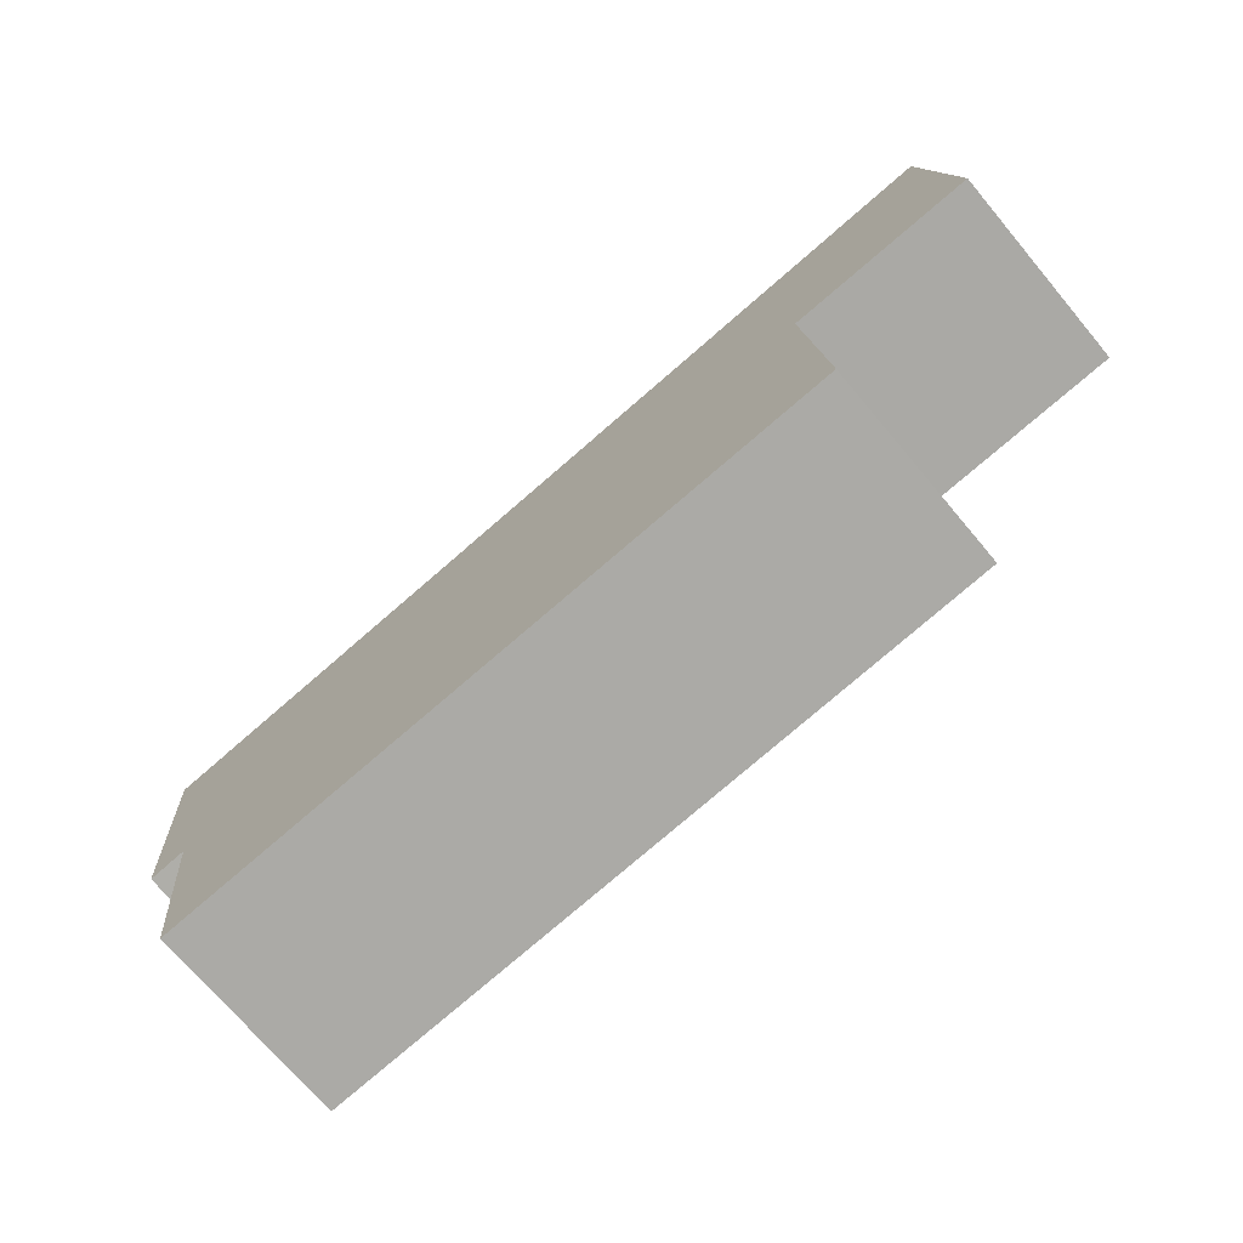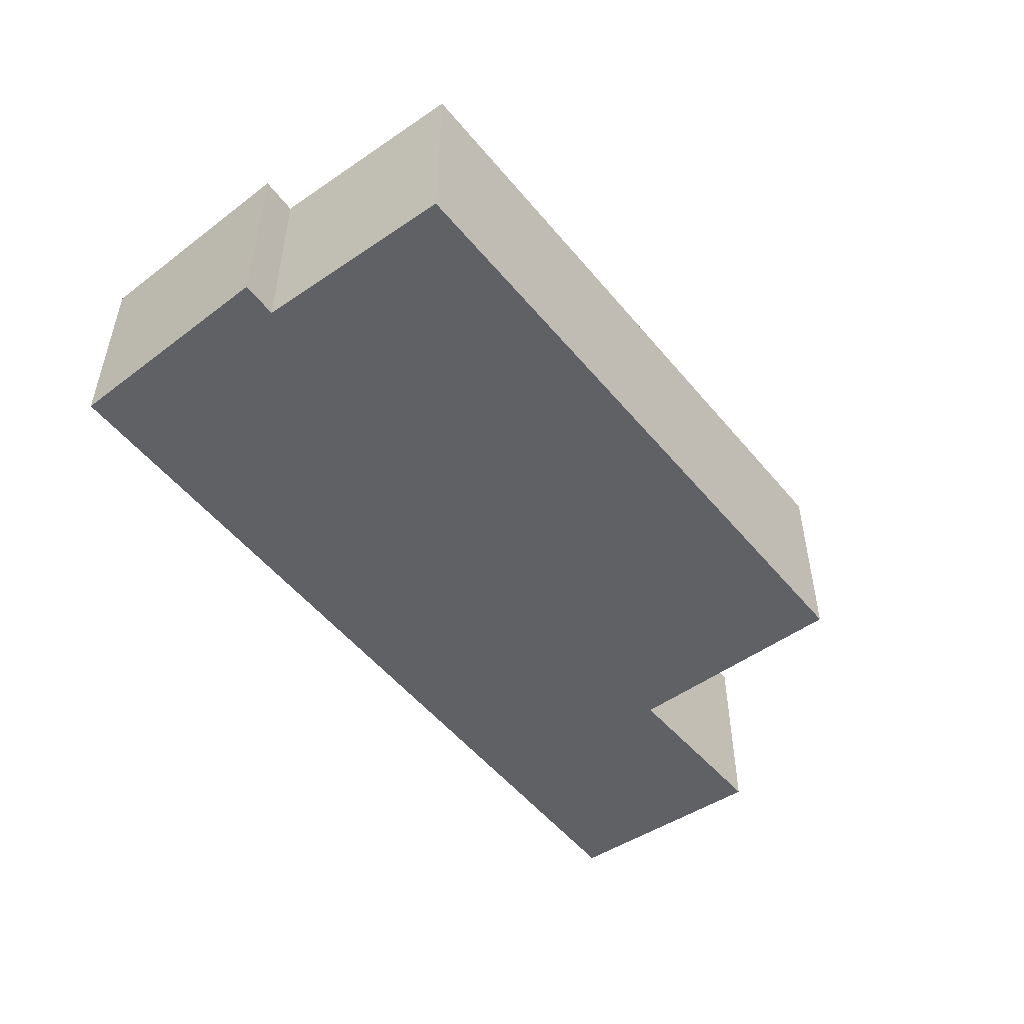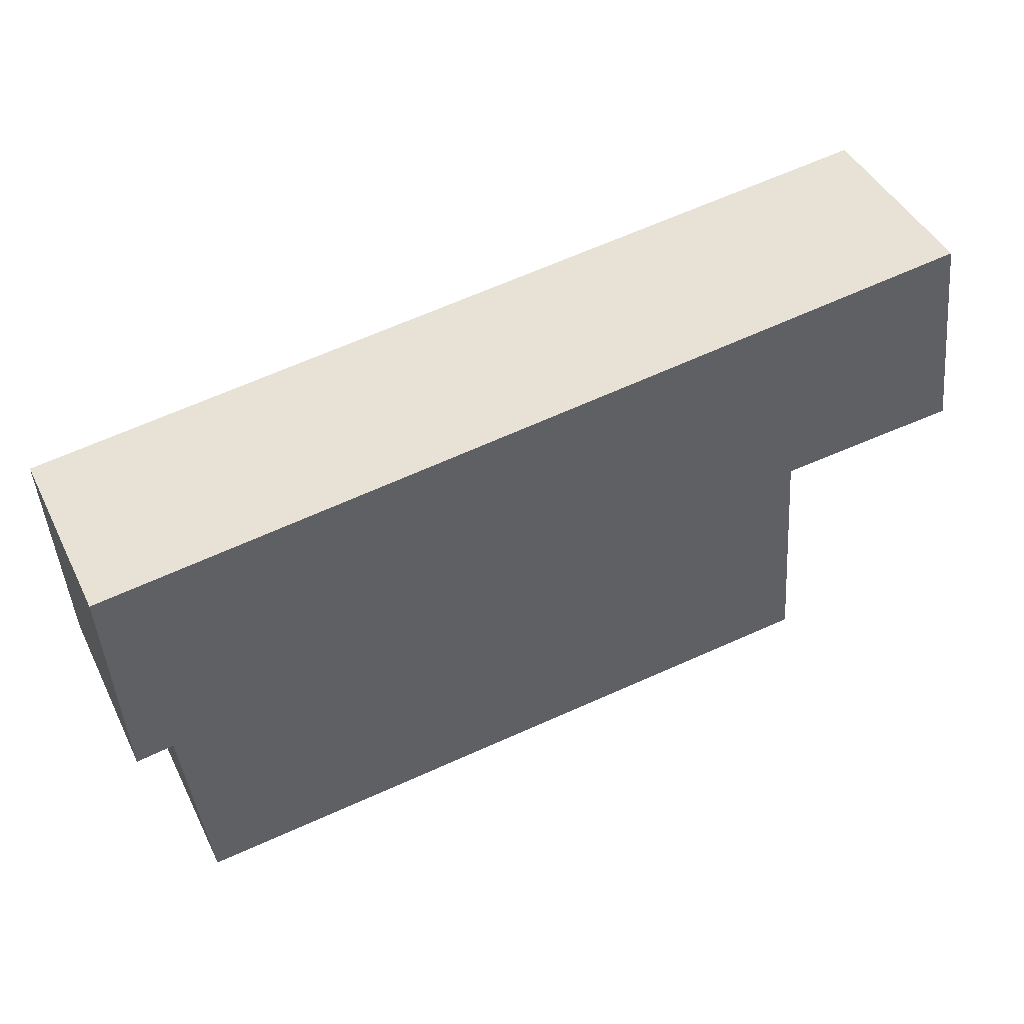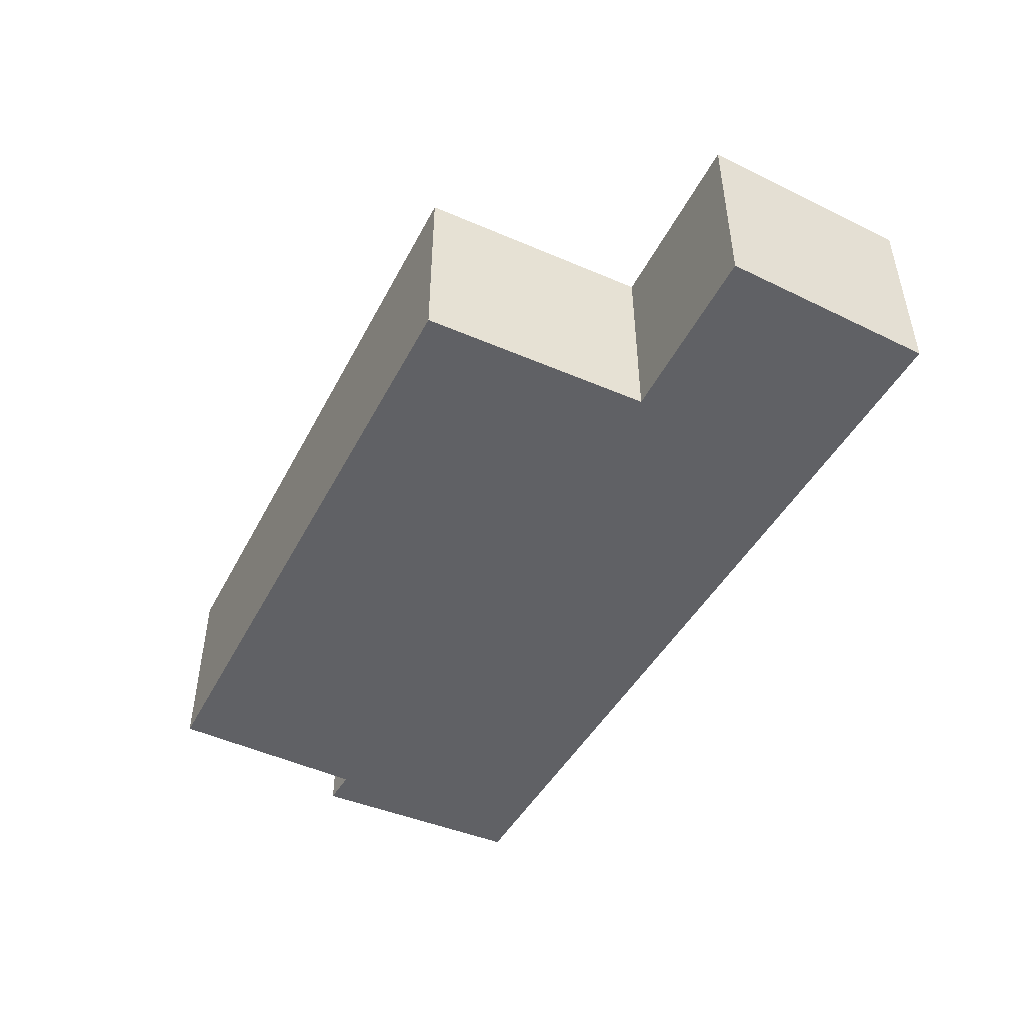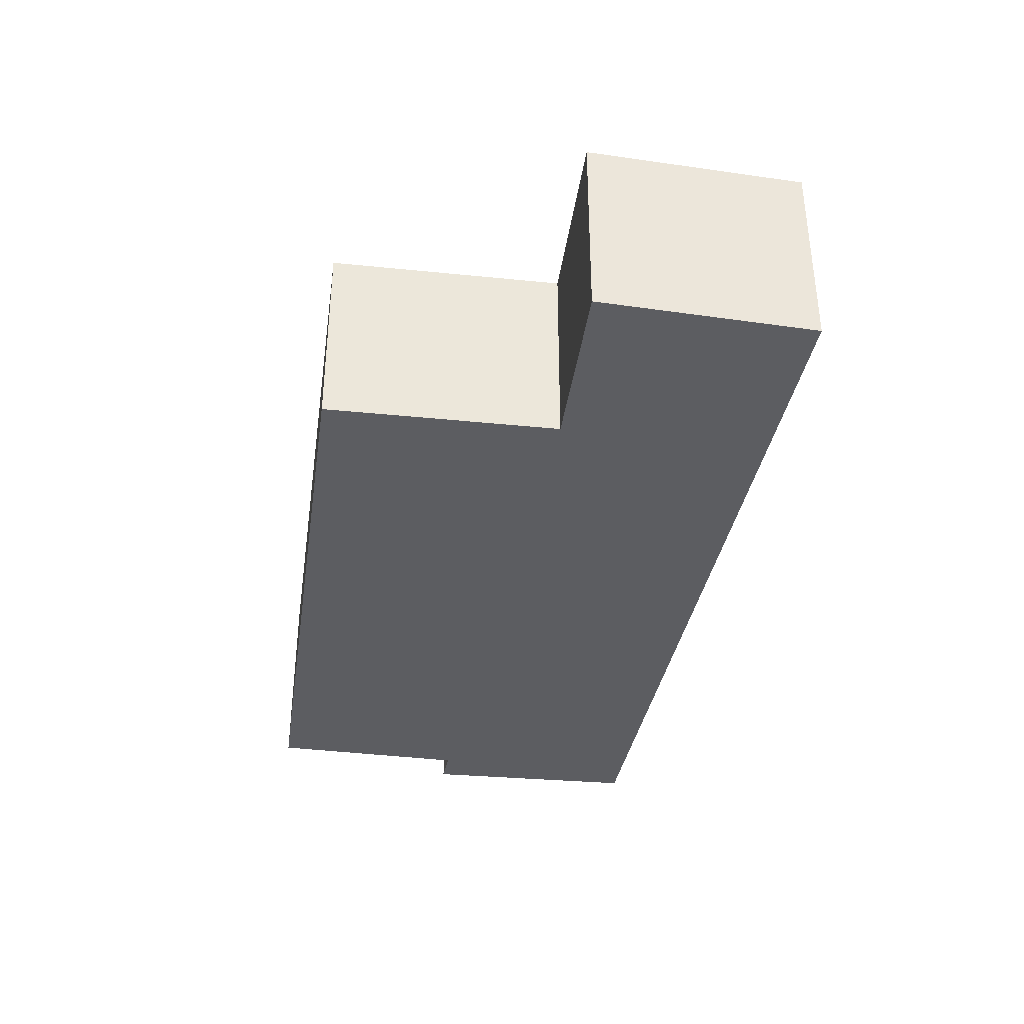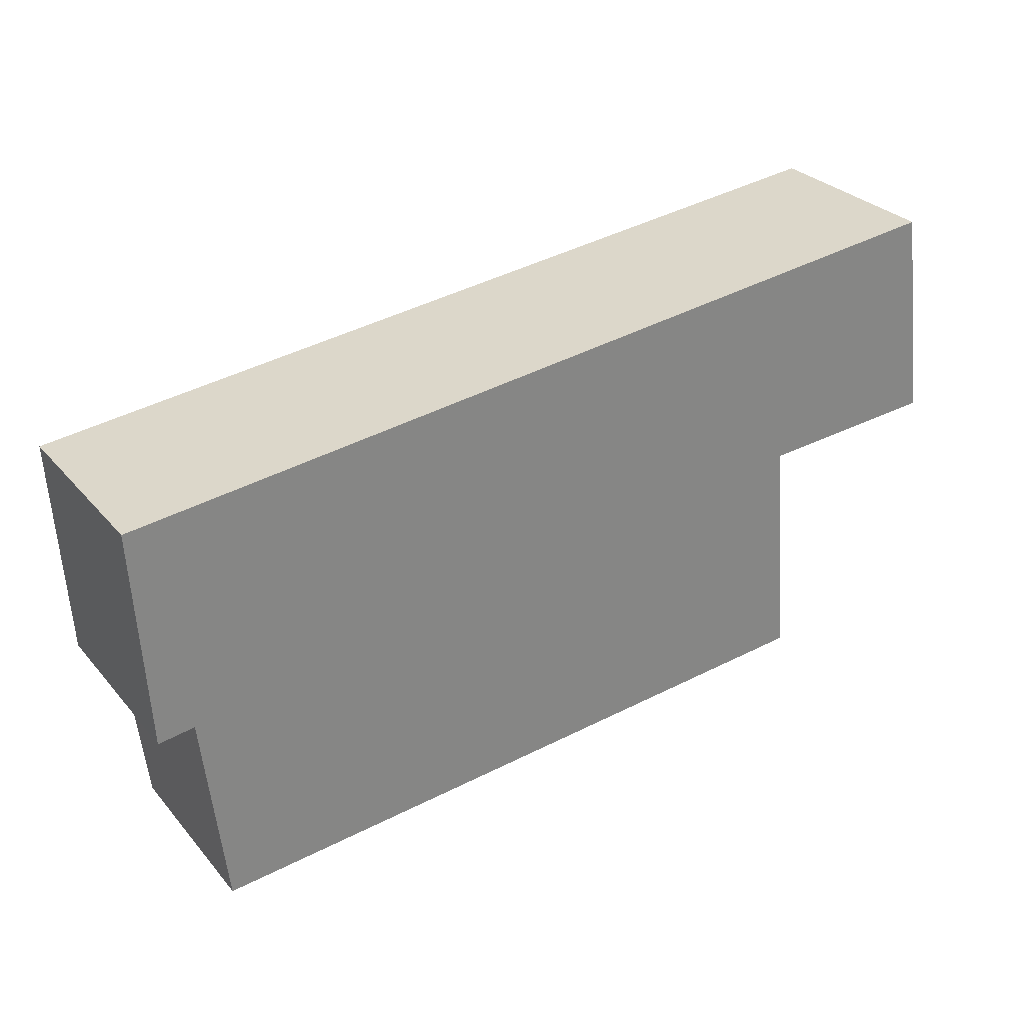
<metadata>
{"format":"obj","ext":"obj","renderer":"f3d","projection":"perspective","resolution":1024,"background":"white","views":[{"elev":-71.9,"azim":-139.9,"up":"+Z"},{"elev":-49.8,"azim":133.3,"up":"+Y"},{"elev":44.2,"azim":155.0,"up":"+Z"},{"elev":-47.3,"azim":-111.3,"up":"+Y"},{"elev":-36.5,"azim":-93.0,"up":"+Y"},{"elev":29.0,"azim":147.9,"up":"+Z"}]}
</metadata>
<code>
v  0.23 1.586 1.735
v  1.484 1.586 -0.121
v  0 1.586 9.711e-17
v  7.362 1.586 0.883
v  1.334 1.586 -2.007
v  6.958 1.586 -0.88
v  7.256 1.586 -0.922
v  6.772 1.586 -2.517
v  6.772 1.541e-16 -2.517
v  1.334 1.229e-16 -2.007
v  1.484 7.409e-18 -0.121
v  0 0 0
v  7.256 5.646e-17 -0.922
v  6.958 5.388e-17 -0.88
v  0.23 -1.062e-16 1.735
v  7.362 -5.407e-17 0.883
g defaultobject
f 1 2 3
f 2 1 4
f 2 4 5
f 5 4 6
f 6 4 7
f 8 5 6
f 9 5 8
f 5 9 10
f 11 3 2
f 3 11 12
f 13 6 7
f 6 13 14
f 10 2 5
f 2 10 11
f 12 1 3
f 1 12 15
f 15 4 1
f 4 15 16
f 16 7 4
f 7 16 13
f 14 8 6
f 8 14 9
f 9 14 10
f 12 16 15
f 16 12 11
f 16 11 10
f 16 10 14
f 16 14 13

</code>
